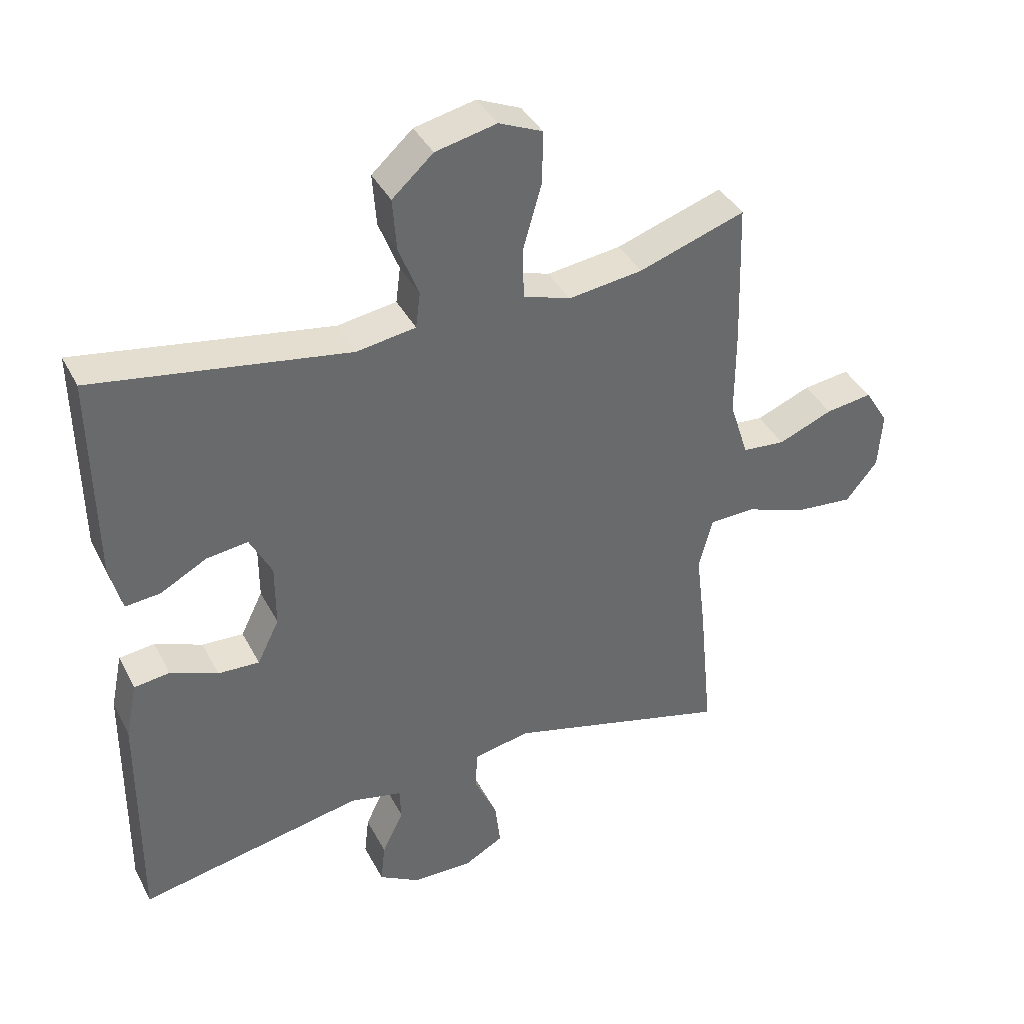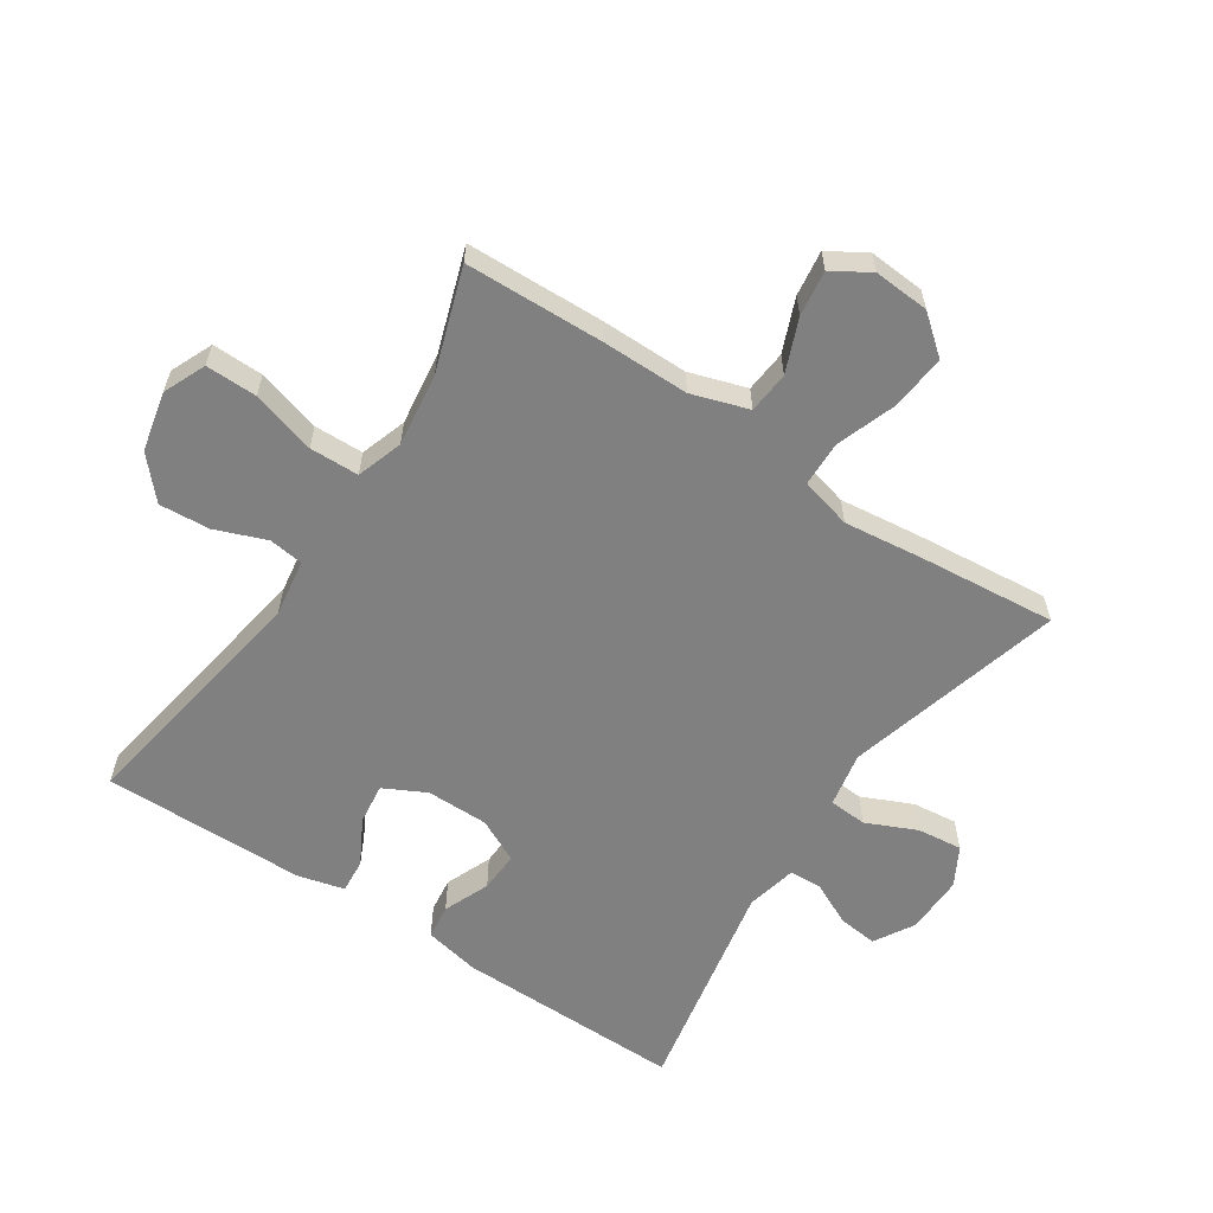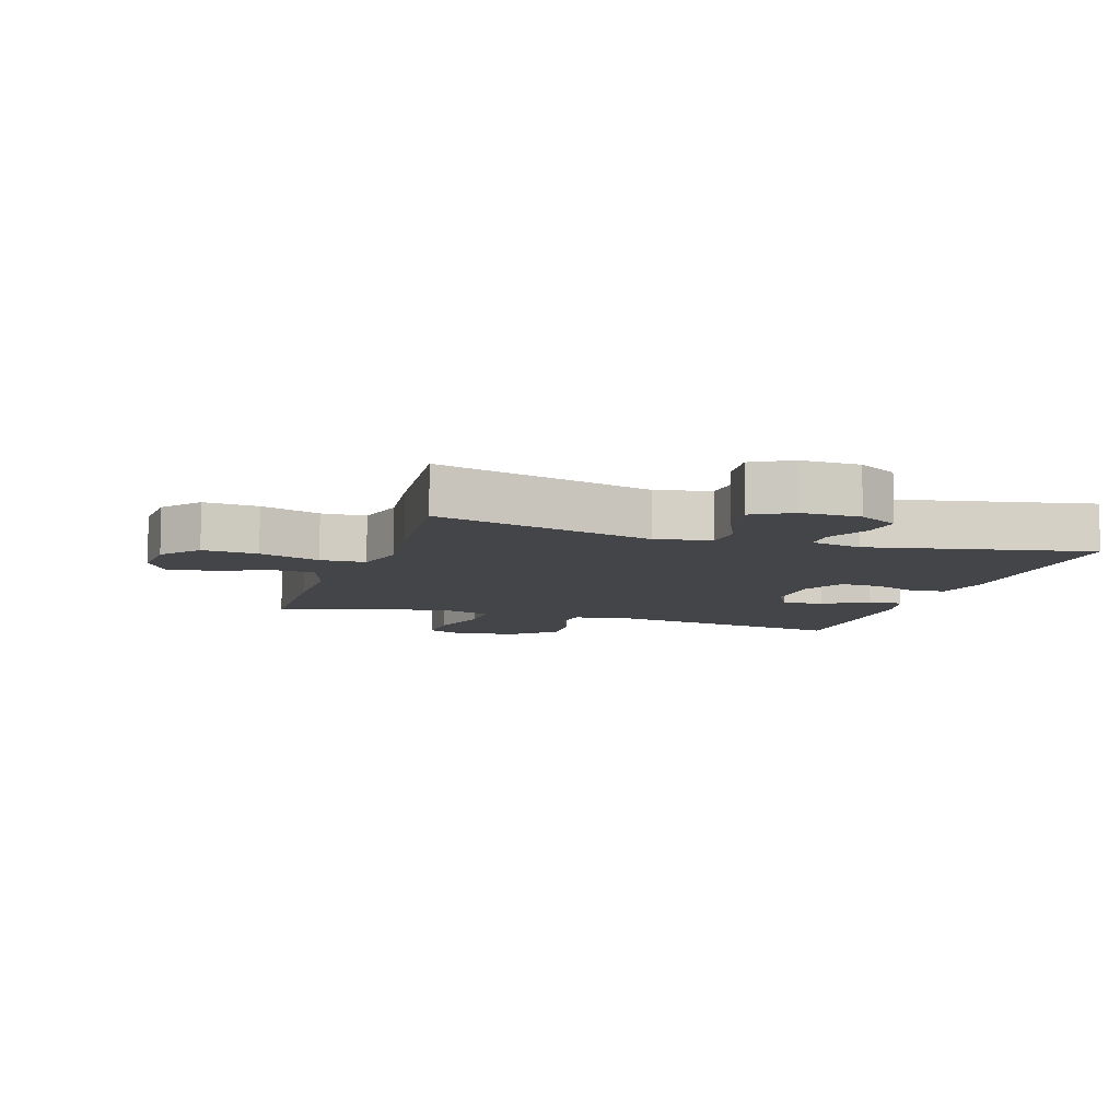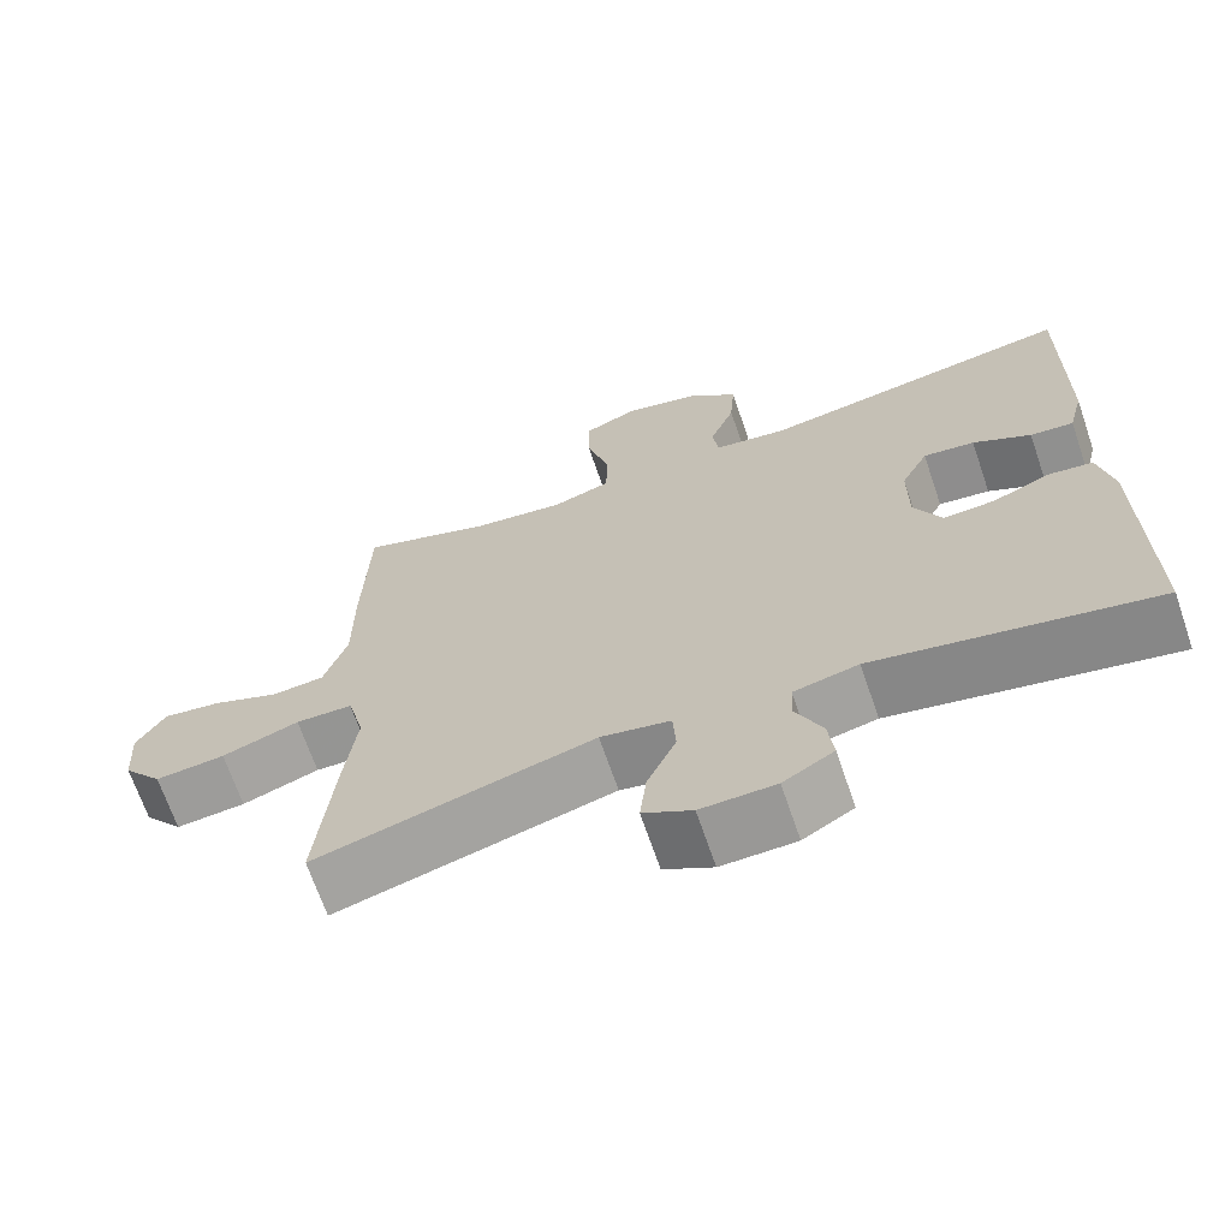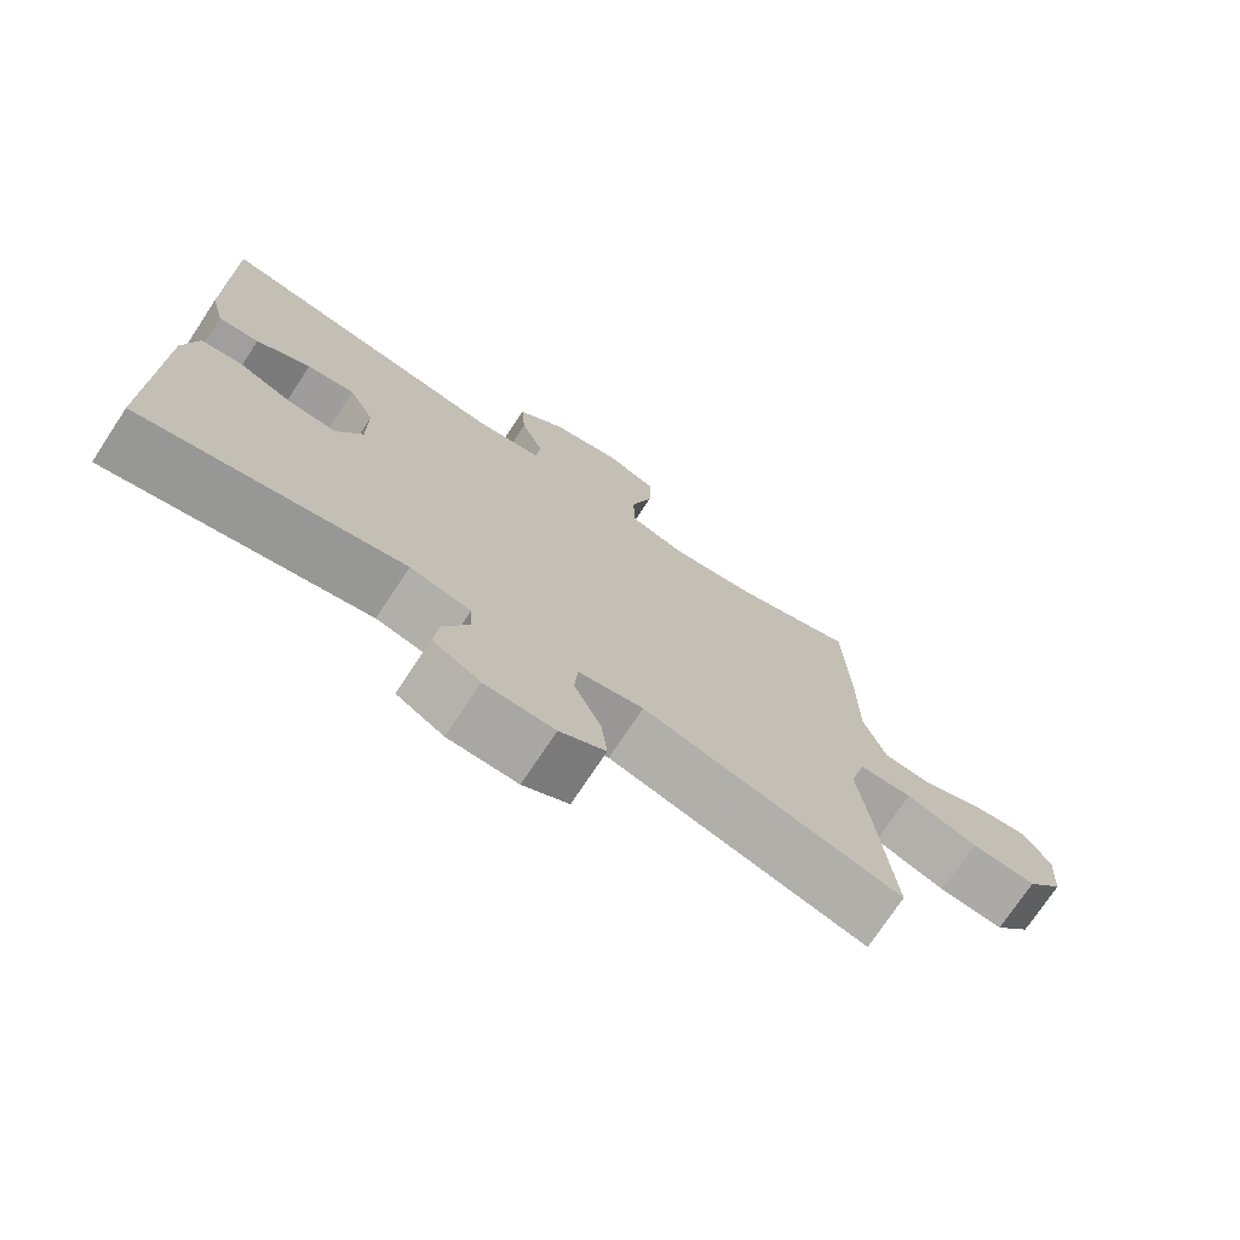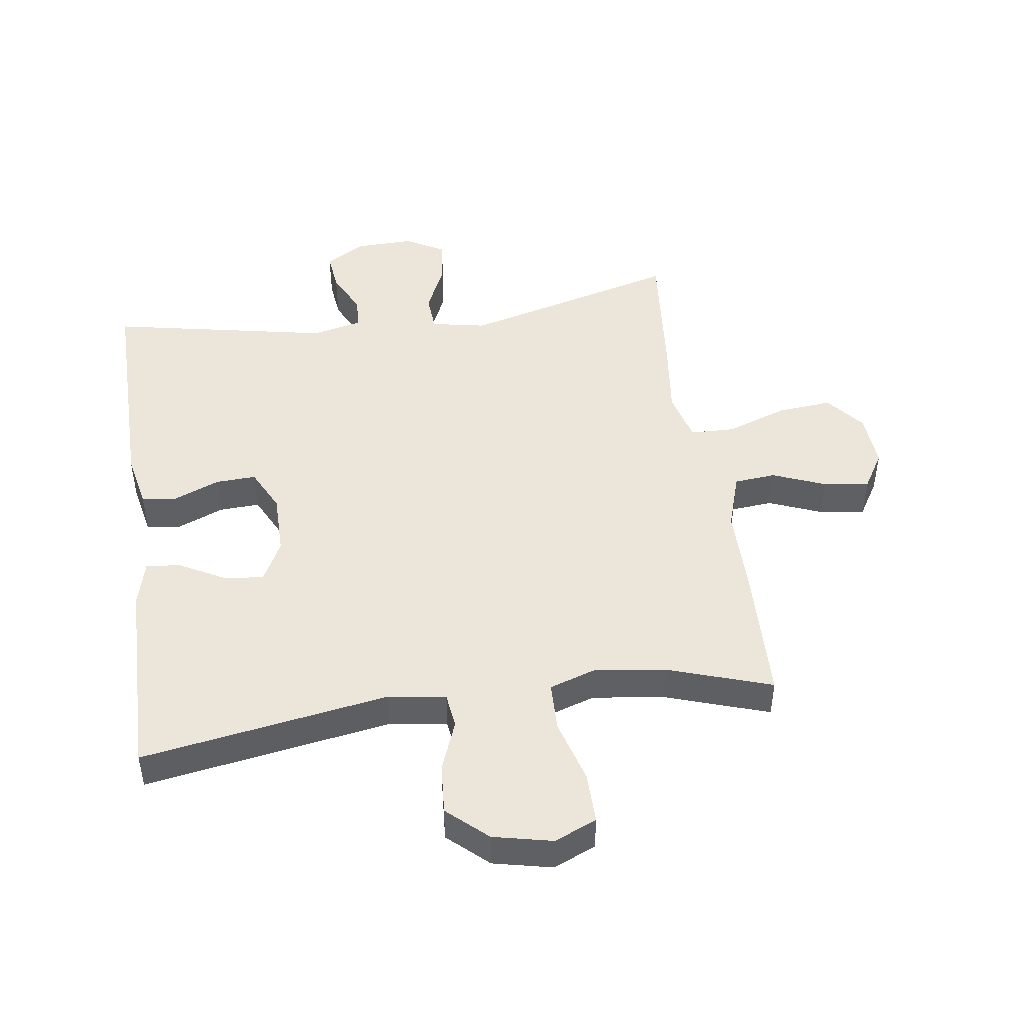
<metadata>
{"format":"obj","ext":"obj","renderer":"f3d","projection":"perspective","resolution":1024,"background":"white","views":[{"elev":39.1,"azim":-25.2,"up":"+Z"},{"elev":-60.0,"azim":56.4,"up":"+Y"},{"elev":-8.6,"azim":162.2,"up":"+Y"},{"elev":-68.1,"azim":-161.1,"up":"+Z"},{"elev":-74.0,"azim":-33.5,"up":"+Z"},{"elev":46.8,"azim":-8.2,"up":"+Y"}]}
</metadata>
<code>
v -0.5 0.07 -0.5
v -0.497 0.07 -0.139
v -0.479 0.07 -0.051
v -0.424 0.07 -0.044
v -0.351 0.07 -0.074
v -0.287 0.07 -0.077
v -0.253 0.07 -0.008
v -0.253 0.07 0.091
v -0.287 0.07 0.157
v -0.351 0.07 0.149
v -0.423 0.07 0.11
v -0.477 0.07 0.105
v -0.496 0.07 0.179
v -0.5 0.07 0.5
v -0.108 0.07 0.436
v -0.017 0.07 0.45
v -0.01 0.07 0.505
v -0.041 0.07 0.585
v -0.047 0.07 0.665
v 0.016 0.07 0.722
v 0.11 0.07 0.743
v 0.177 0.07 0.714
v 0.176 0.07 0.633
v 0.147 0.07 0.532
v 0.149 0.07 0.454
v 0.222 0.07 0.43
v 0.336 0.07 0.445
v 0.5 0.07 0.5
v 0.507 0.07 0.28
v 0.507 0.07 0.143
v 0.536 0.07 0.053
v 0.602 0.07 0.047
v 0.686 0.07 0.081
v 0.758 0.07 0.091
v 0.794 0.07 0.032
v 0.788 0.07 -0.056
v 0.739 0.07 -0.116
v 0.652 0.07 -0.108
v 0.556 0.07 -0.074
v 0.485 0.07 -0.076
v 0.464 0.07 -0.157
v 0.479 0.07 -0.282
v 0.5 0.07 -0.5
v 0.155 0.07 -0.408
v 0.068 0.07 -0.425
v 0.064 0.07 -0.485
v 0.1 0.07 -0.565
v 0.108 0.07 -0.636
v 0.047 0.07 -0.67
v -0.046 0.07 -0.668
v -0.109 0.07 -0.631
v -0.102 0.07 -0.569
v -0.069 0.07 -0.5
v -0.071 0.07 -0.449
v -0.152 0.07 -0.431
v -0.5 0 -0.5
v -0.497 0 -0.139
v -0.479 0 -0.051
v -0.424 0 -0.044
v -0.351 0 -0.074
v -0.287 0 -0.077
v -0.253 0 -0.008
v -0.253 0 0.091
v -0.287 0 0.157
v -0.351 0 0.149
v -0.423 0 0.11
v -0.477 0 0.105
v -0.496 0 0.179
v -0.5 0 0.5
v -0.108 0 0.436
v -0.017 0 0.45
v -0.01 0 0.505
v -0.041 0 0.585
v -0.047 0 0.665
v 0.016 0 0.722
v 0.11 0 0.743
v 0.177 0 0.714
v 0.176 0 0.633
v 0.147 0 0.532
v 0.149 0 0.454
v 0.222 0 0.43
v 0.336 0 0.445
v 0.5 0 0.5
v 0.507 0 0.28
v 0.507 0 0.143
v 0.536 0 0.053
v 0.602 0 0.047
v 0.686 0 0.081
v 0.758 0 0.091
v 0.794 0 0.032
v 0.788 0 -0.056
v 0.739 0 -0.116
v 0.652 0 -0.108
v 0.556 0 -0.074
v 0.485 0 -0.076
v 0.464 0 -0.157
v 0.479 0 -0.282
v 0.5 0 -0.5
v 0.155 0 -0.408
v 0.068 0 -0.425
v 0.064 0 -0.485
v 0.1 0 -0.565
v 0.108 0 -0.636
v 0.047 0 -0.67
v -0.046 0 -0.668
v -0.109 0 -0.631
v -0.102 0 -0.569
v -0.069 0 -0.5
v -0.071 0 -0.449
v -0.152 0 -0.431
f 51 52 53
f 50 51 53
f 49 50 53
f 48 49 53
f 47 48 53
f 46 47 53
f 45 46 53 54
f 44 45 54 55
f 41 42 43 44
f 40 41 44 55
f 37 38 39
f 36 37 39
f 35 36 39
f 34 35 39
f 33 34 39
f 32 33 39
f 31 32 39 40
f 55 1 2
f 40 55 2
f 31 40 2
f 30 31 2
f 27 28 29 30
f 22 23 24
f 21 22 24
f 20 21 24
f 19 20 24
f 18 19 24
f 17 18 24
f 16 17 24 25
f 15 16 25 26
f 13 14 15
f 12 13 15
f 11 12 15
f 10 11 15
f 9 10 15 26
f 2 3 4 5
f 2 5 6
f 30 2 6
f 26 27 30
f 9 26 30
f 8 9 30
f 7 8 30
f 6 7 30
f 108 107 106
f 108 106 105
f 108 105 104
f 108 104 103
f 108 103 102
f 108 102 101
f 109 108 101 100
f 110 109 100 99
f 99 98 97 96
f 110 99 96 95
f 94 93 92
f 94 92 91
f 94 91 90
f 94 90 89
f 94 89 88
f 94 88 87
f 95 94 87 86
f 57 56 110
f 57 110 95
f 57 95 86
f 57 86 85
f 85 84 83 82
f 79 78 77
f 79 77 76
f 79 76 75
f 79 75 74
f 79 74 73
f 79 73 72
f 80 79 72 71
f 81 80 71 70
f 70 69 68
f 70 68 67
f 70 67 66
f 70 66 65
f 81 70 65 64
f 60 59 58 57
f 61 60 57
f 61 57 85
f 85 82 81
f 85 81 64
f 85 64 63
f 85 63 62
f 85 62 61
f 1 56 57 2
f 2 57 58 3
f 3 58 59 4
f 4 59 60 5
f 5 60 61 6
f 6 61 62 7
f 7 62 63 8
f 8 63 64 9
f 9 64 65 10
f 10 65 66 11
f 11 66 67 12
f 12 67 68 13
f 13 68 69 14
f 14 69 70 15
f 15 70 71 16
f 16 71 72 17
f 17 72 73 18
f 18 73 74 19
f 19 74 75 20
f 20 75 76 21
f 21 76 77 22
f 22 77 78 23
f 23 78 79 24
f 24 79 80 25
f 25 80 81 26
f 26 81 82 27
f 27 82 83 28
f 28 83 84 29
f 29 84 85 30
f 30 85 86 31
f 31 86 87 32
f 32 87 88 33
f 33 88 89 34
f 34 89 90 35
f 35 90 91 36
f 36 91 92 37
f 37 92 93 38
f 38 93 94 39
f 39 94 95 40
f 40 95 96 41
f 41 96 97 42
f 42 97 98 43
f 43 98 99 44
f 44 99 100 45
f 45 100 101 46
f 46 101 102 47
f 47 102 103 48
f 48 103 104 49
f 49 104 105 50
f 50 105 106 51
f 51 106 107 52
f 52 107 108 53
f 53 108 109 54
f 54 109 110 55
f 55 110 56 1

</code>
